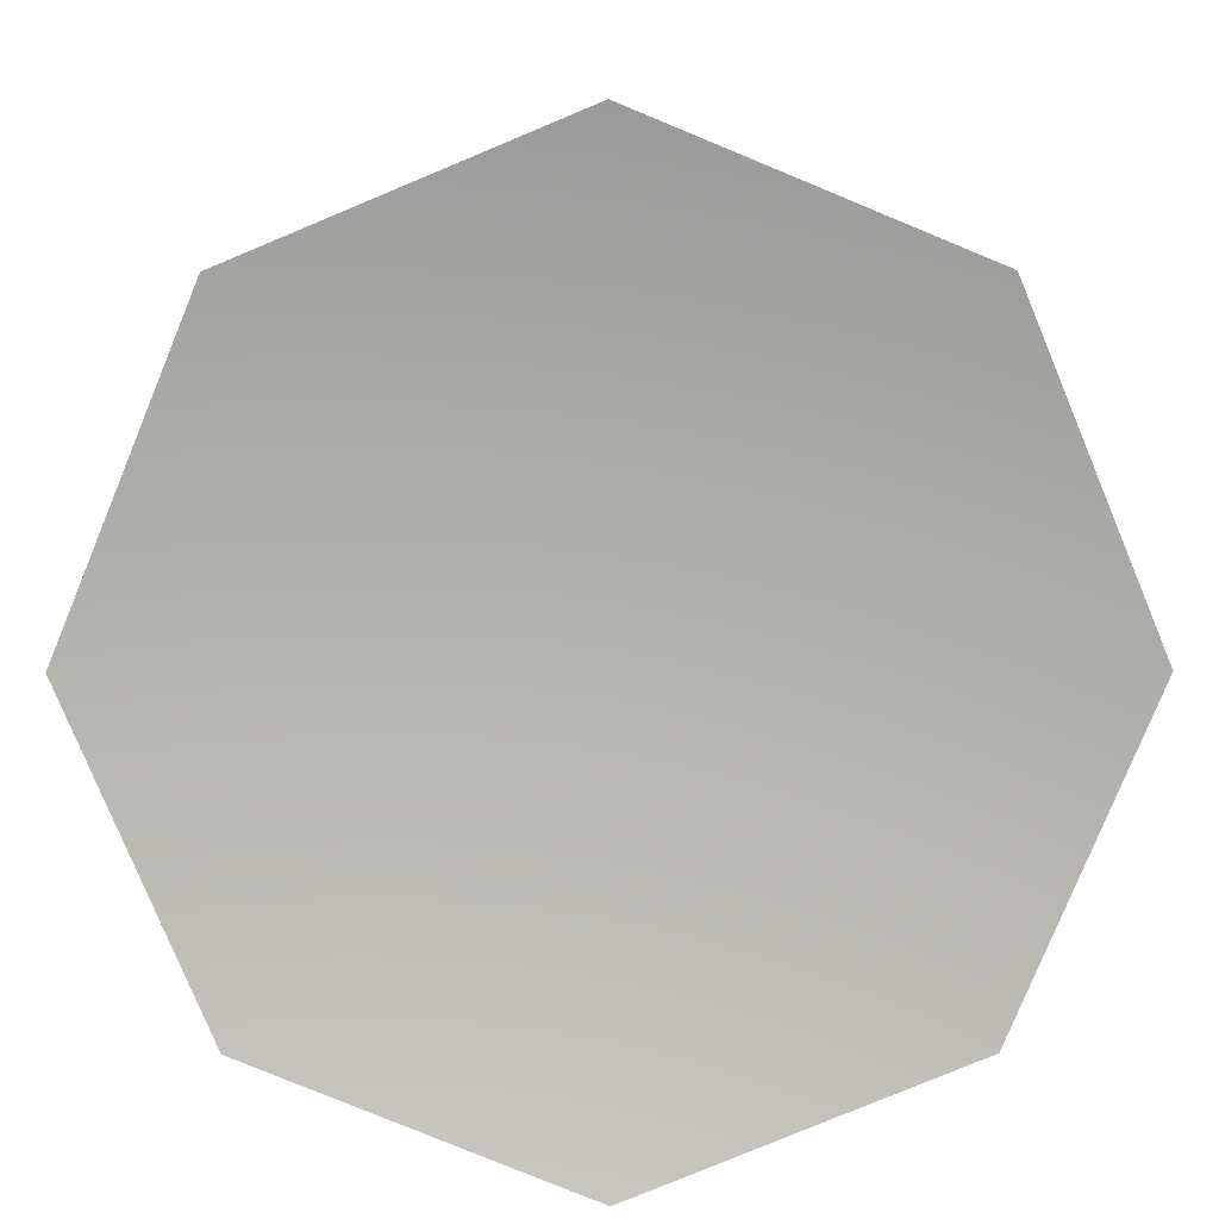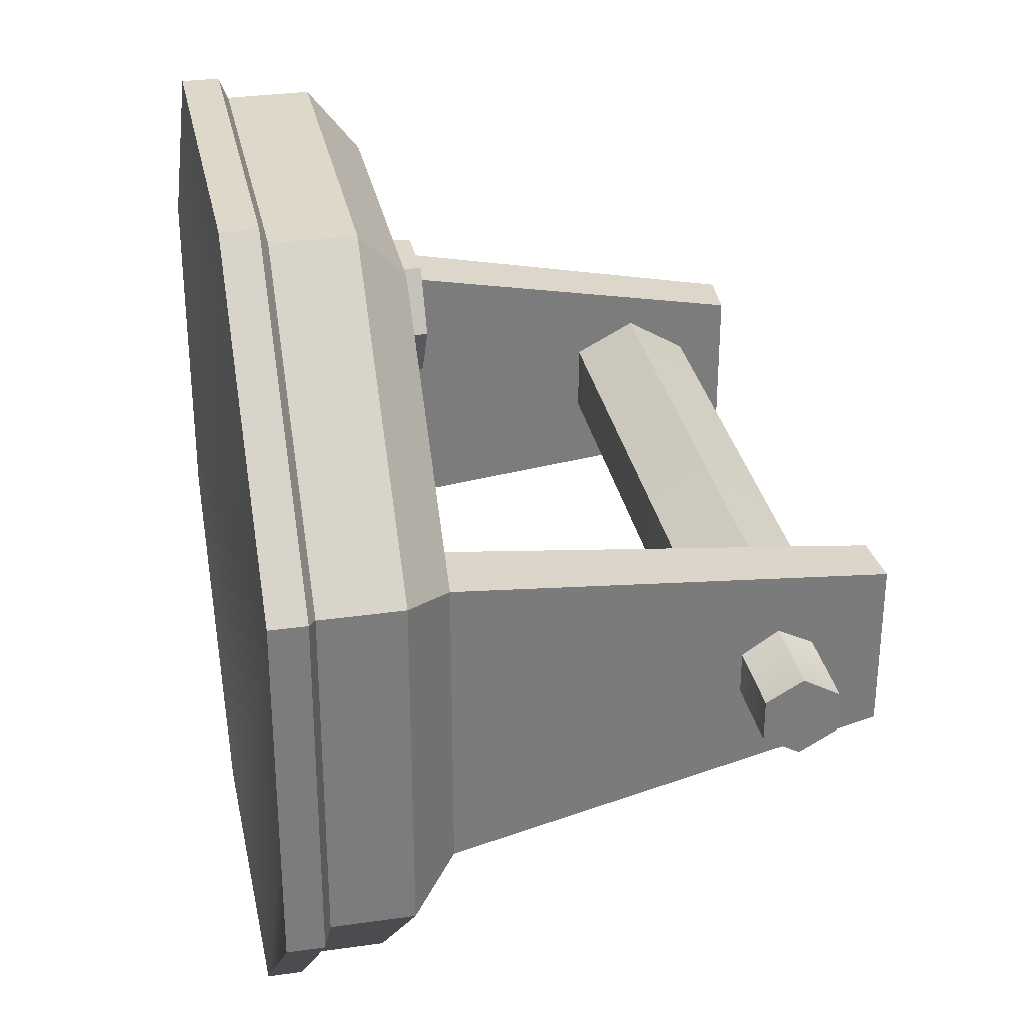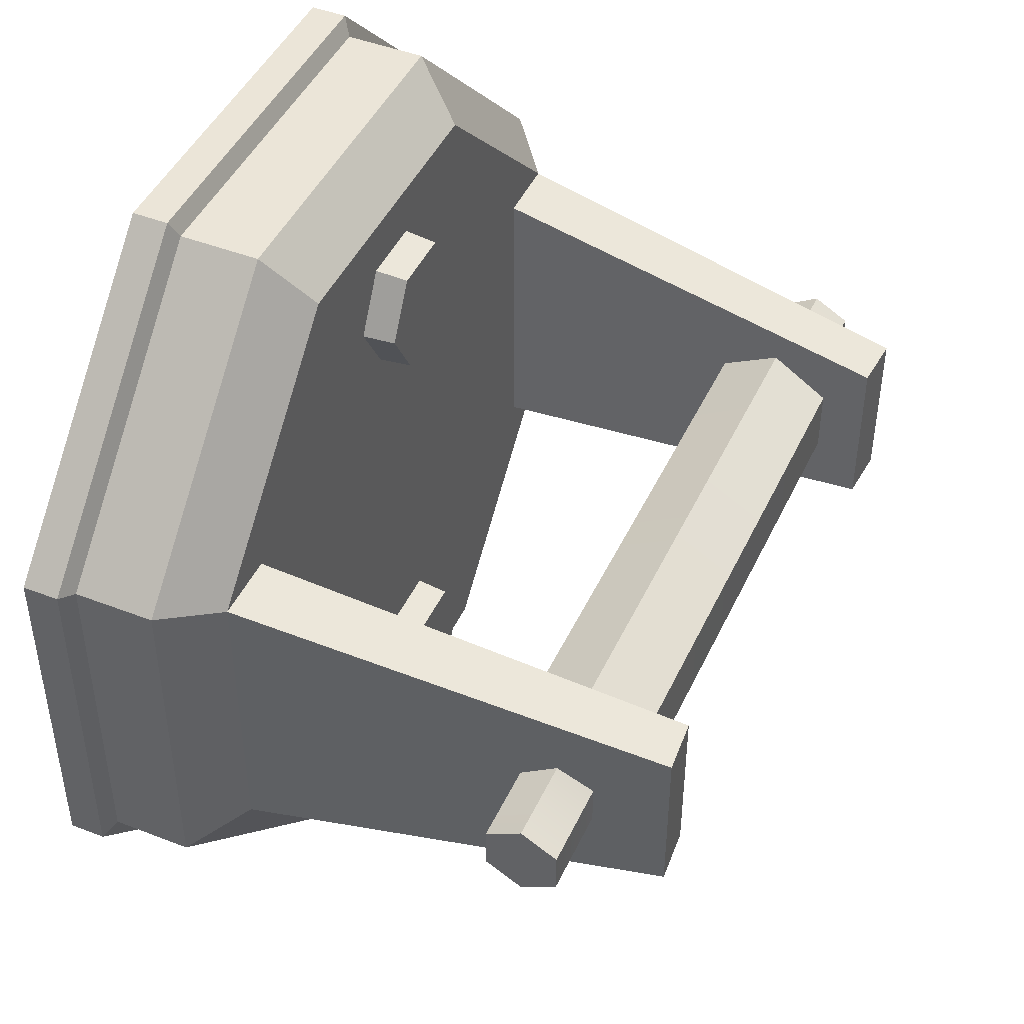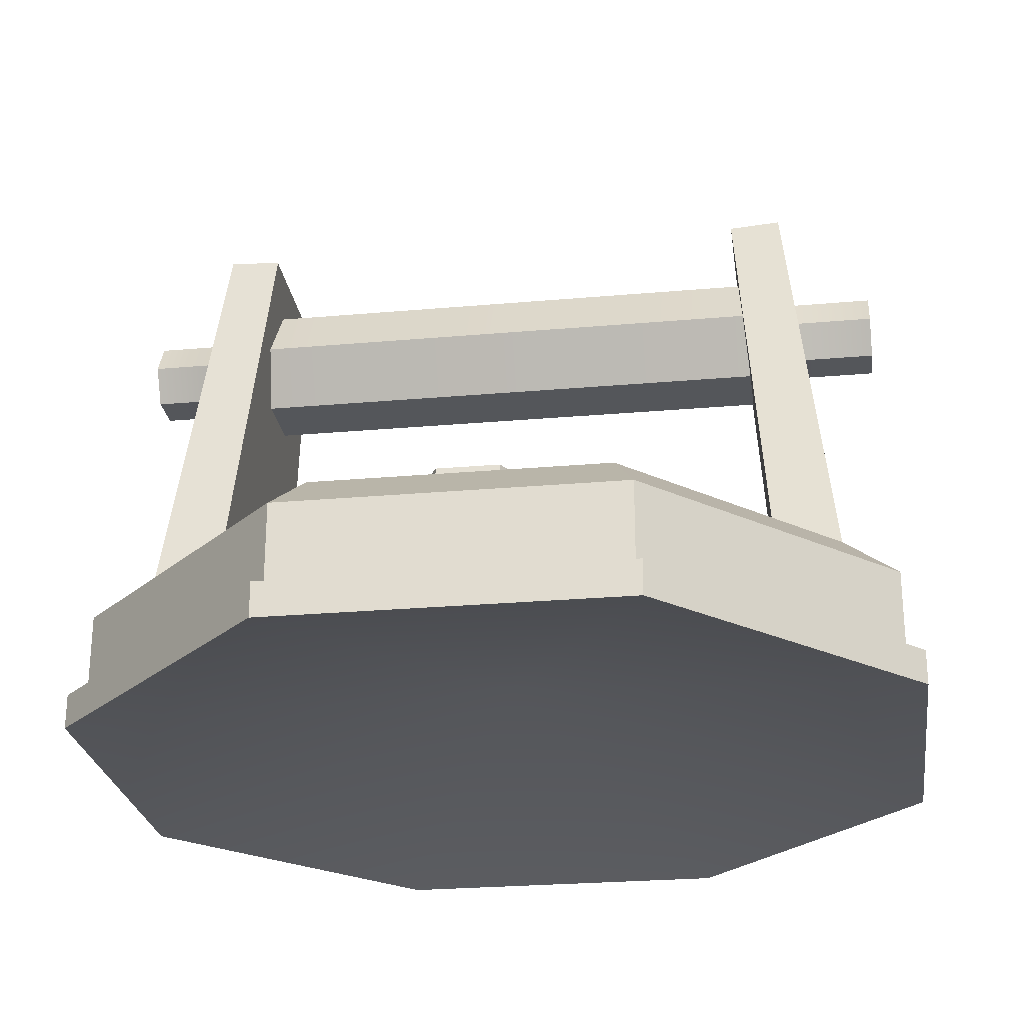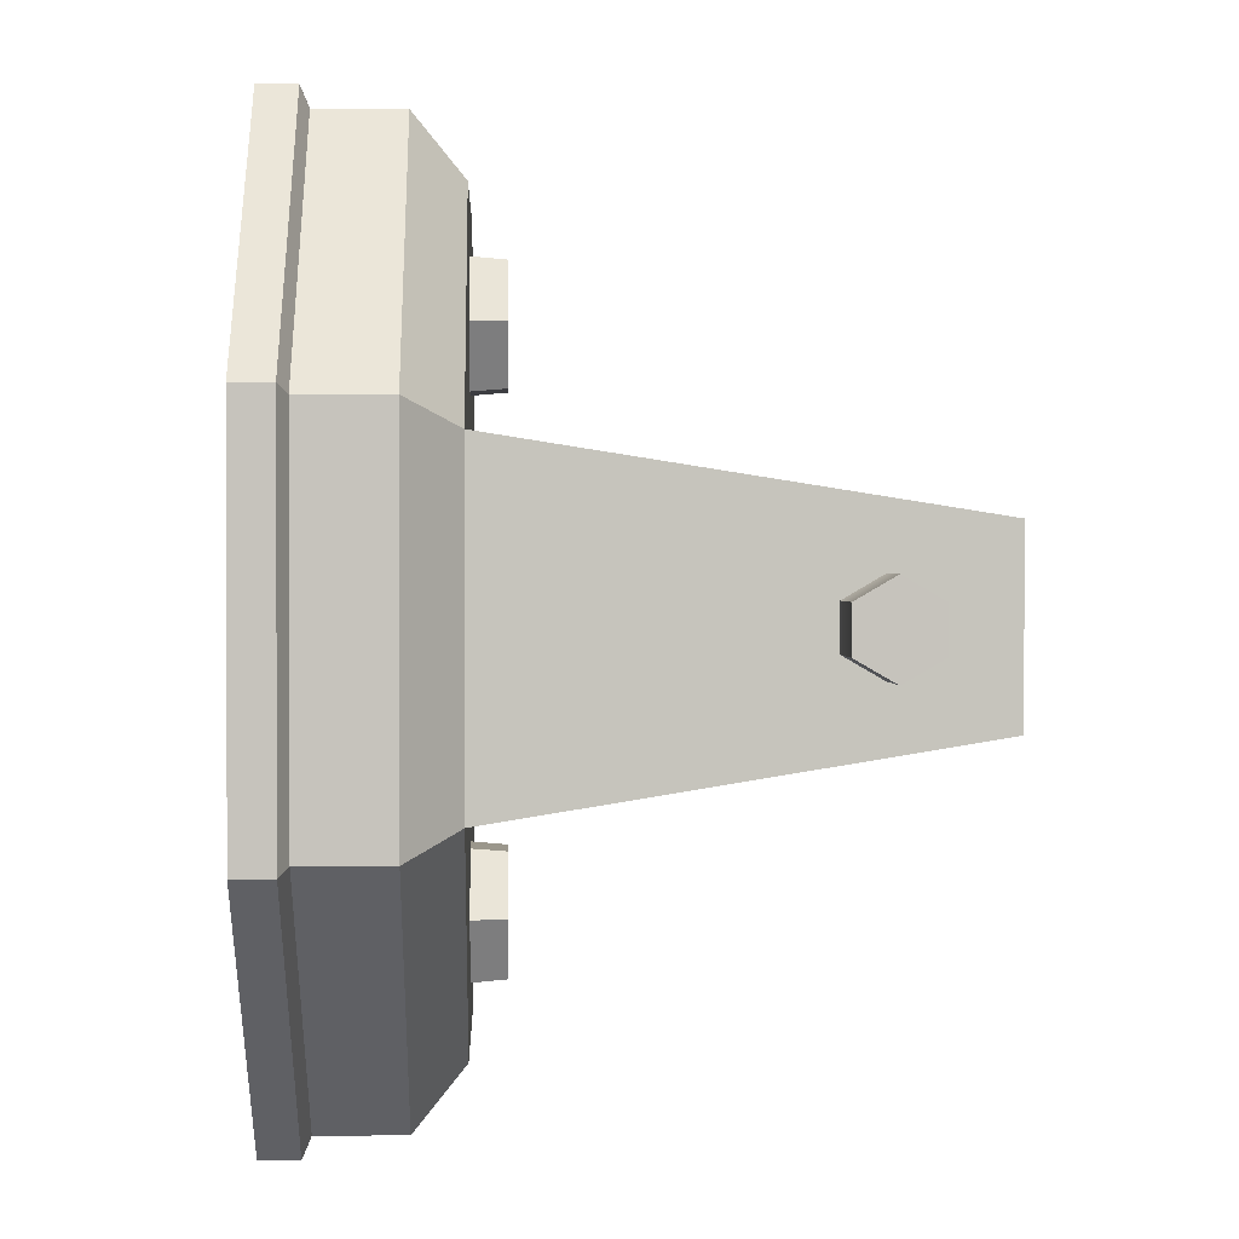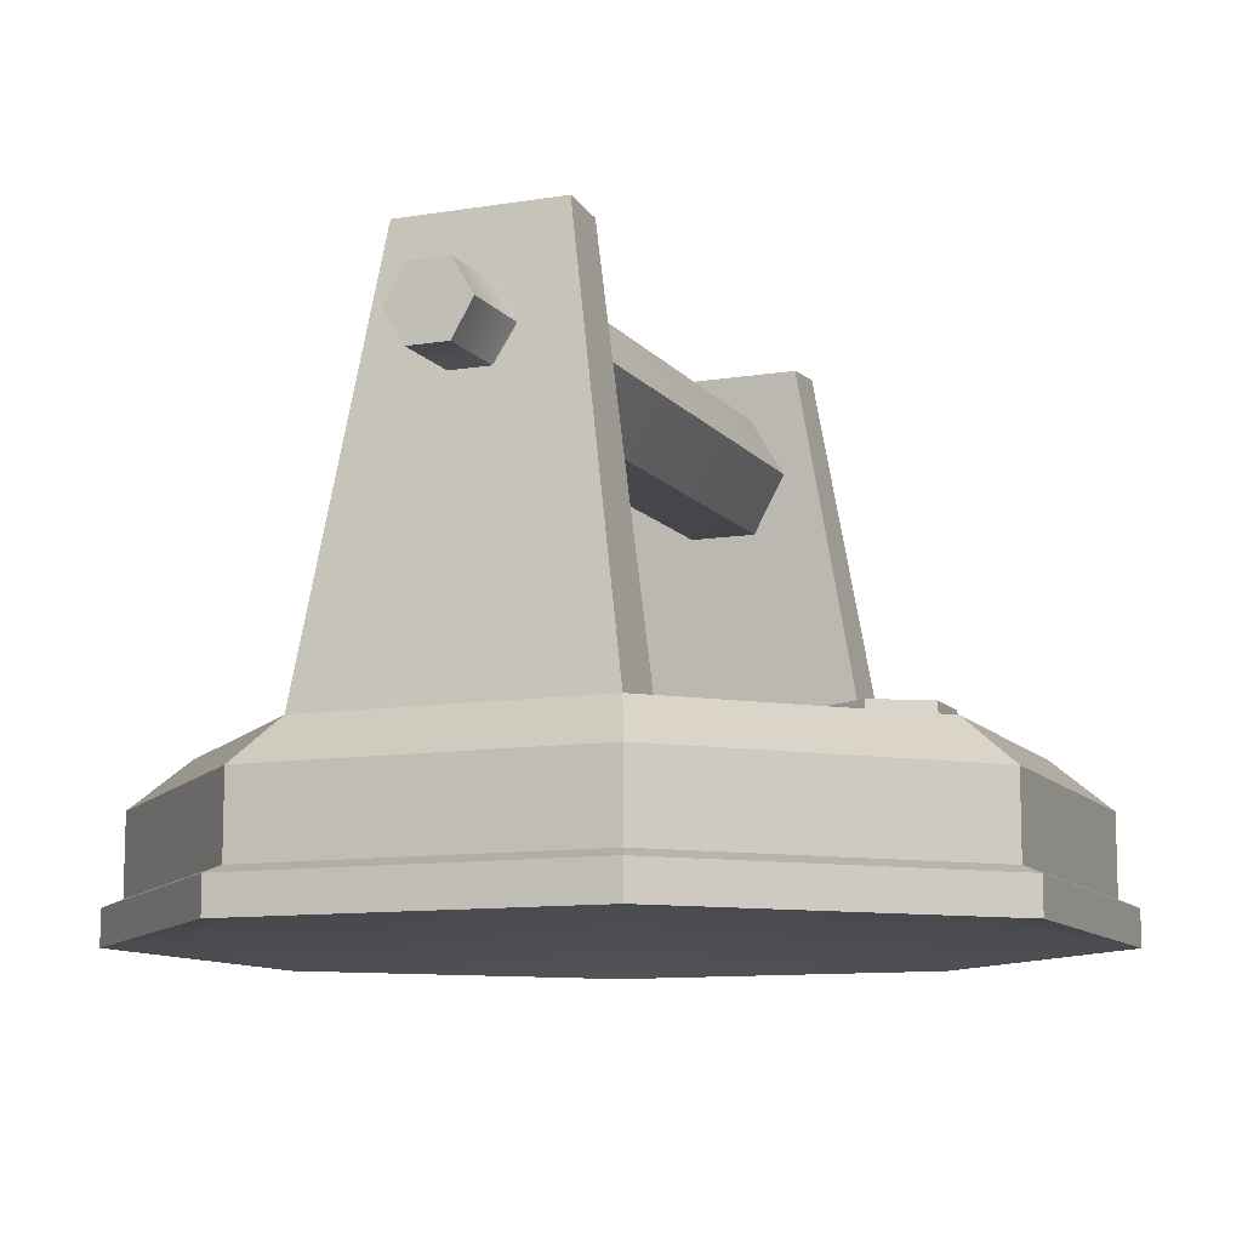
<metadata>
{"format":"obj","ext":"obj","renderer":"f3d","projection":"perspective","resolution":1024,"background":"white","views":[{"elev":-80.0,"azim":67.6,"up":"+Y"},{"elev":31.6,"azim":78.6,"up":"+Z"},{"elev":45.6,"azim":114.1,"up":"+Z"},{"elev":-25.6,"azim":-171.9,"up":"+Y"},{"elev":1.1,"azim":87.9,"up":"+Z"},{"elev":-10.5,"azim":112.3,"up":"+Y"}]}
</metadata>
<code>
v 1.192 -11.48 -11.13
v -1.192 -11.48 -11.13
v -2.385 -11.48 -9.065
v -1.192 -11.48 -7
v 1.192 -11.48 -7
v 2.385 -11.48 -9.065
v 1.137 -10.32 -11.03
v -1.137 -10.32 -11.03
v -2.273 -10.32 -9.065
v -1.137 -10.32 -7.096
v 1.137 -10.32 -7.096
v 2.273 -10.32 -9.065
v -1e-06 -10.32 -9.065
v 1.192 -11.48 7
v -1.192 -11.48 7
v -2.385 -11.48 9.065
v -1.192 -11.48 11.13
v 1.192 -11.48 11.13
v 2.385 -11.48 9.065
v 1.137 -10.32 7.096
v -1.137 -10.32 7.096
v -2.273 -10.32 9.065
v -1.137 -10.32 11.03
v 1.137 -10.32 11.03
v 2.273 -10.32 9.065
v -1e-06 -10.32 9.065
v -14.62 1.275 -0.7359
v -14.62 1.275 0.7359
v -14.62 0 1.472
v -14.62 -1.275 0.7359
v -14.62 -1.275 -0.7359
v -14.62 0 -1.472
v 14.62 1.275 -0.7359
v 14.62 1.275 0.7359
v 14.62 0 1.472
v 14.62 -1.275 0.7359
v 14.62 -1.275 -0.7359
v 14.62 0 -1.472
v -14.62 0 -1e-06
v 14.62 0 -1e-06
v -9.87 2.09 -1.207
v -9.87 2.09 1.207
v -9.87 0 2.414
v -9.87 -2.09 1.207
v -9.87 -2.09 -1.207
v -9.87 0 -2.414
v 9.87 -2.09 -1.207
v 9.87 -2.09 1.207
v 9.87 0 2.414
v 9.87 2.09 1.207
v 9.87 2.09 -1.207
v 9.87 0 -2.414
v -10.57 1.275 -0.7359
v -10.57 1.275 0.7359
v -10.57 0 1.472
v -10.57 -1.275 0.7359
v -10.57 -1.275 -0.7359
v -10.57 0 -1.472
v 10.57 -1.275 -0.7359
v 10.57 -1.275 0.7359
v 10.57 0 1.472
v 10.57 1.275 0.7359
v 10.57 1.275 -0.7359
v 10.57 0 -1.472
v 6.16 -16.02 -14.87
v -6.16 -16.02 -14.87
v -14.87 -16.02 -6.16
v -14.87 -16.02 6.16
v -6.16 -16.02 14.87
v 6.16 -16.02 14.87
v 14.87 -16.02 6.16
v 14.87 -16.02 -6.16
v 6.16 -13.16 -14.87
v -6.16 -13.16 -14.87
v -14.87 -13.16 -6.16
v -14.87 -13.16 6.16
v -6.16 -13.16 14.87
v 6.16 -13.16 14.87
v 14.87 -13.16 6.16
v 14.87 -13.16 -6.16
v 5.345 -11.48 -12.9
v -5.345 -11.48 -12.9
v -1e-06 -11.48 -1e-06
v -12.9 -11.48 -5.345
v -12.9 -11.48 5.345
v -5.345 -11.48 12.9
v 5.345 -11.48 12.9
v 12.9 -11.48 5.345
v 12.9 -11.48 -5.345
v -10.49 -11.48 -5.345
v -10.49 -11.48 5.345
v 10.49 -11.48 -5.345
v 10.49 -11.48 5.345
v 11.22 3.873 2.986
v 11.22 3.873 -2.986
v 9.326 3.735 -2.986
v 9.326 3.735 2.986
v -11.22 3.873 -2.986
v -11.22 3.873 2.986
v -9.326 3.735 2.986
v -9.326 3.735 -2.986
v 6.43 -16.3 -15.52
v -6.43 -16.3 -15.52
v -15.52 -16.3 -6.43
v -15.52 -16.3 6.43
v -6.43 -16.3 15.52
v 6.43 -16.3 15.52
v 15.52 -16.3 6.43
v 15.52 -16.3 -6.43
v 6.43 -17.59 -15.52
v -6.43 -17.59 -15.52
v -1e-06 -14.44 -1e-06
v -15.52 -17.59 -6.43
v -15.52 -17.59 6.43
v -6.43 -17.59 15.52
v 6.43 -17.59 15.52
v 15.52 -17.59 6.43
v 15.52 -17.59 -6.43
f 1 2 8 7
f 2 3 9 8
f 3 4 10 9
f 4 5 11 10
f 5 6 12 11
f 6 1 7 12
f 7 8 13
f 8 9 13
f 9 10 13
f 10 11 13
f 11 12 13
f 12 7 13
f 14 15 21 20
f 15 16 22 21
f 16 17 23 22
f 17 18 24 23
f 18 19 25 24
f 19 14 20 25
f 20 21 26
f 21 22 26
f 22 23 26
f 23 24 26
f 24 25 26
f 25 20 26
f 50 51 41 42
f 49 50 42 43
f 48 49 43 44
f 47 48 44 45
f 52 47 45 46
f 51 52 46 41
f 28 27 39
f 29 28 39
f 30 29 39
f 31 30 39
f 32 31 39
f 27 32 39
f 33 34 40
f 34 35 40
f 35 36 40
f 36 37 40
f 37 38 40
f 38 33 40
f 53 54 42 41
f 54 55 43 42
f 55 56 44 43
f 56 57 45 44
f 57 58 46 45
f 58 53 41 46
f 48 47 59 60
f 49 48 60 61
f 50 49 61 62
f 51 50 62 63
f 52 51 63 64
f 47 52 64 59
f 27 28 54 53
f 28 29 55 54
f 29 30 56 55
f 30 31 57 56
f 31 32 58 57
f 32 27 53 58
f 60 59 37 36
f 61 60 36 35
f 62 61 35 34
f 63 62 34 33
f 64 63 33 38
f 59 64 38 37
f 65 66 74 73
f 66 67 75 74
f 67 68 76 75
f 68 69 77 76
f 69 70 78 77
f 70 71 79 78
f 71 72 80 79
f 72 65 73 80
f 111 110 112
f 113 111 112
f 114 113 112
f 115 114 112
f 116 115 112
f 117 116 112
f 118 117 112
f 110 118 112
f 81 82 83
f 82 84 90
f 90 91 83
f 91 86 83
f 86 87 83
f 87 93 83
f 94 95 96 97
f 92 81 83
f 73 74 82 81
f 74 75 84 82
f 75 76 85 84
f 76 77 86 85
f 77 78 87 86
f 78 79 88 87
f 79 80 89 88
f 80 73 81 89
f 98 99 100 101
f 93 92 83
f 82 90 83
f 85 86 91
f 87 88 93
f 89 81 92
f 88 89 95 94
f 89 92 96 95
f 92 93 97 96
f 93 88 94 97
f 84 85 99 98
f 85 91 100 99
f 91 90 101 100
f 90 84 98 101
f 66 65 102 103
f 67 66 103 104
f 68 67 104 105
f 69 68 105 106
f 70 69 106 107
f 71 70 107 108
f 72 71 108 109
f 65 72 109 102
f 103 102 110 111
f 104 103 111 113
f 105 104 113 114
f 106 105 114 115
f 107 106 115 116
f 108 107 116 117
f 109 108 117 118
f 102 109 118 110

</code>
